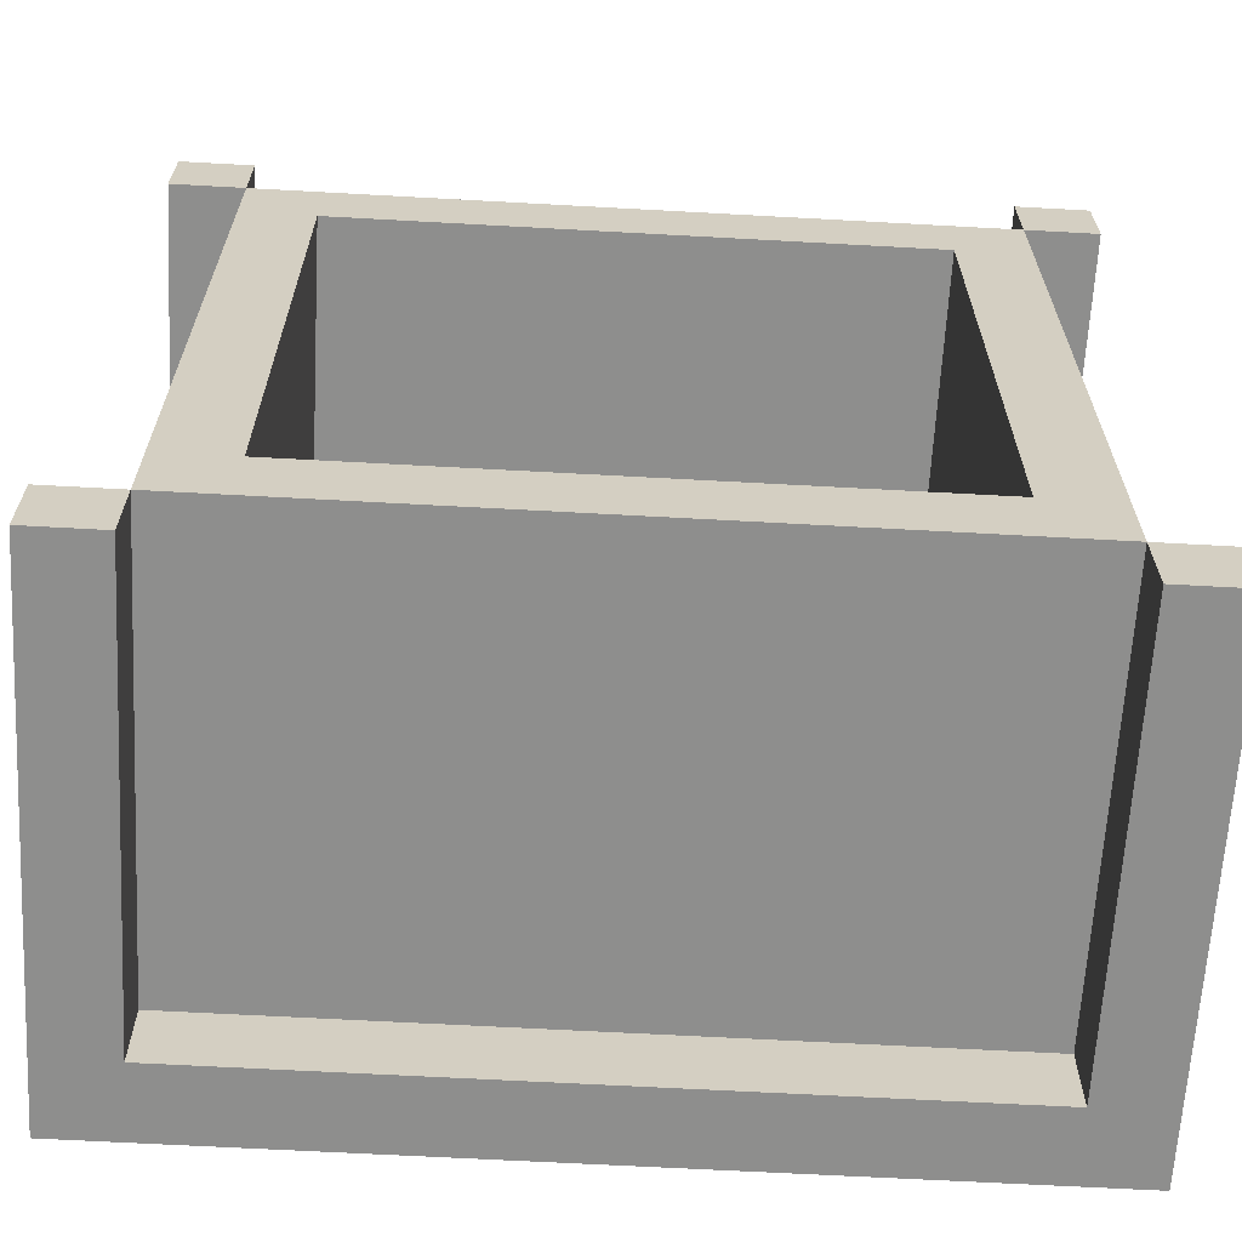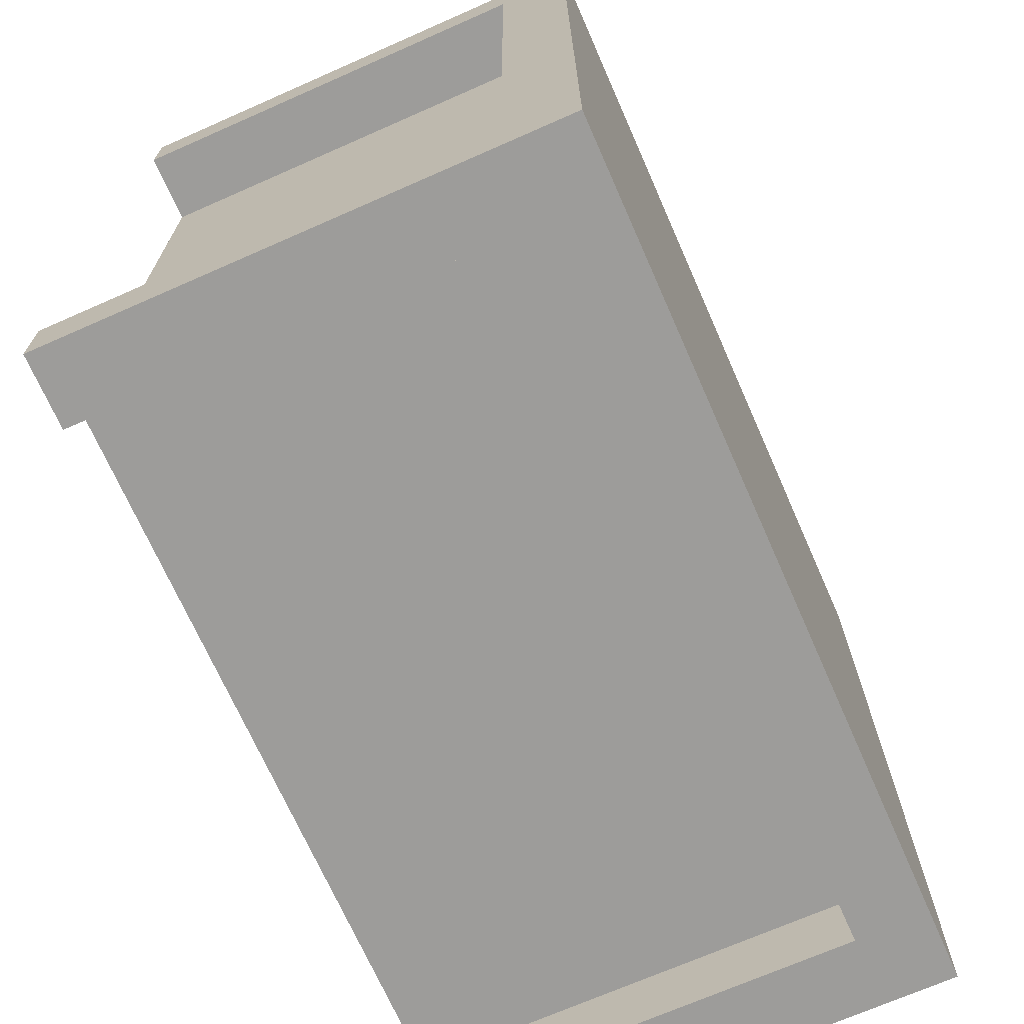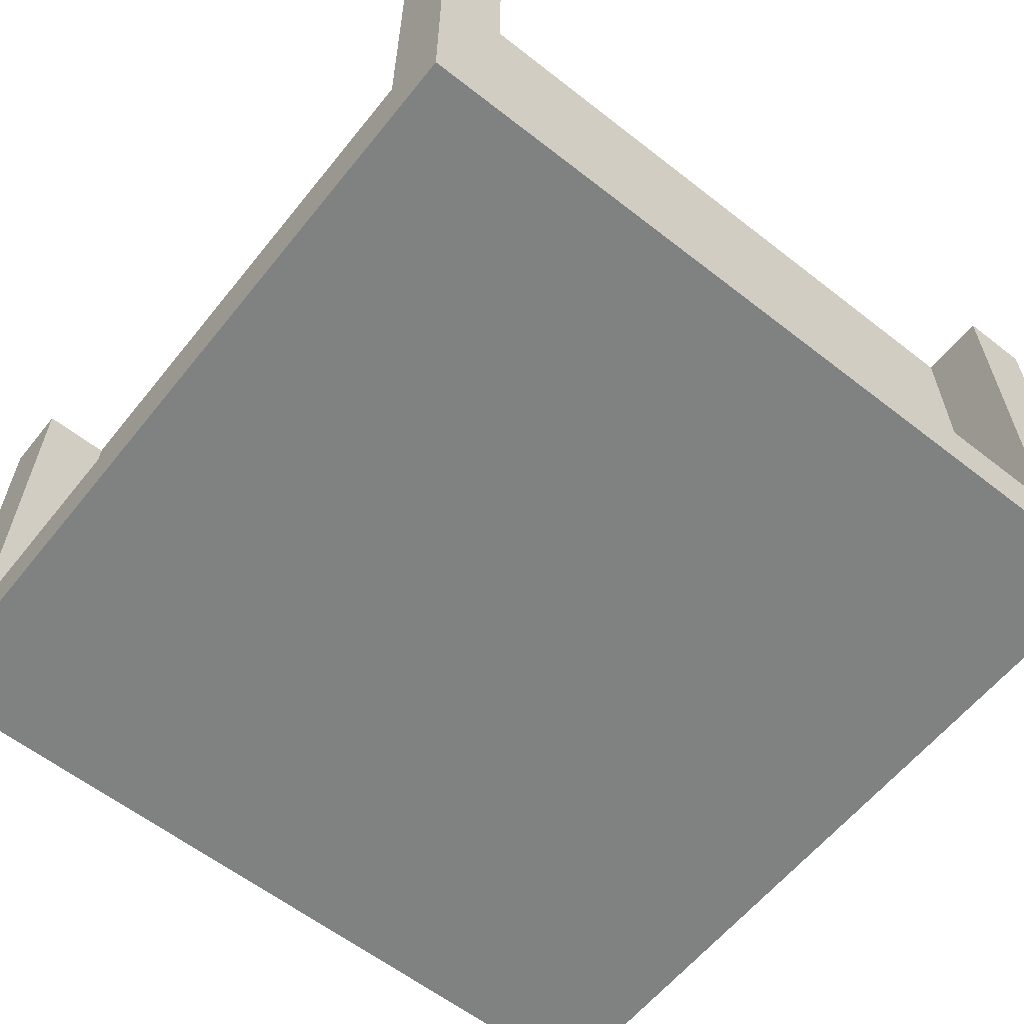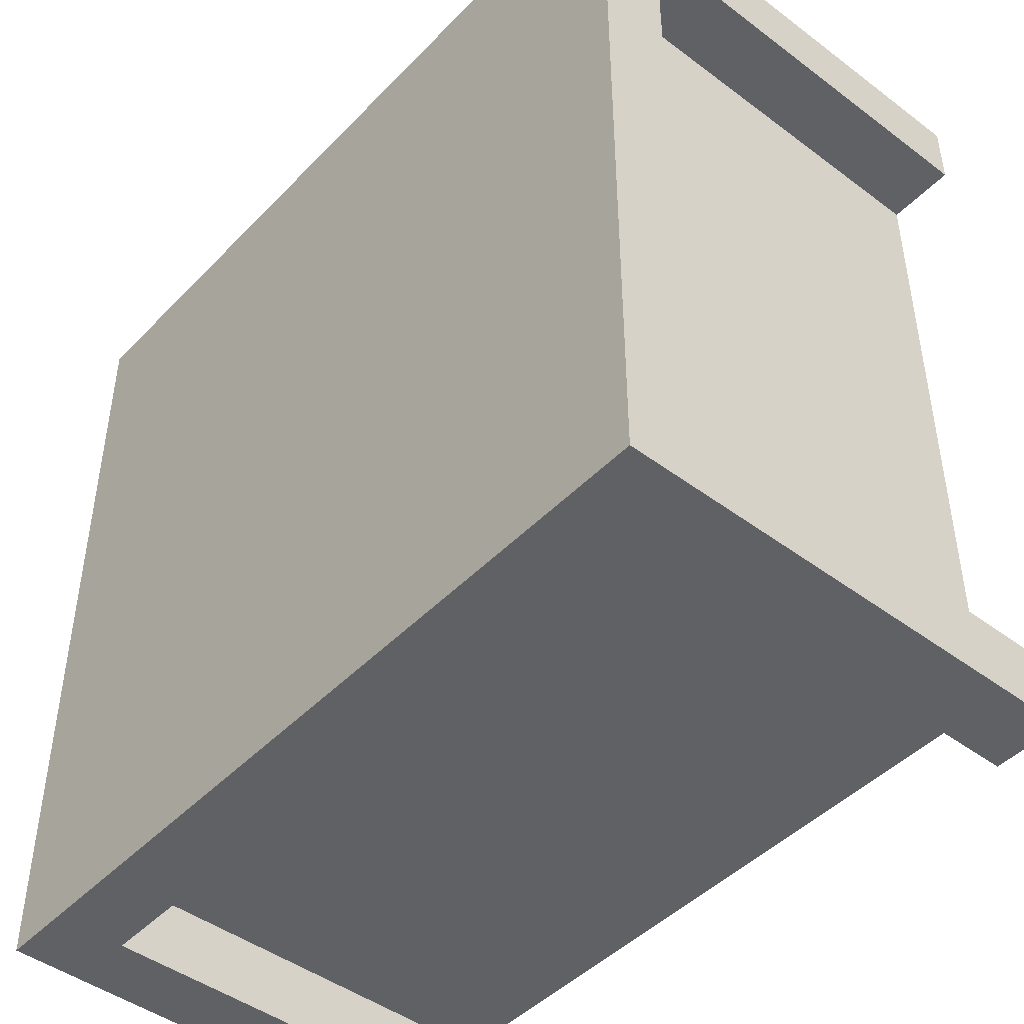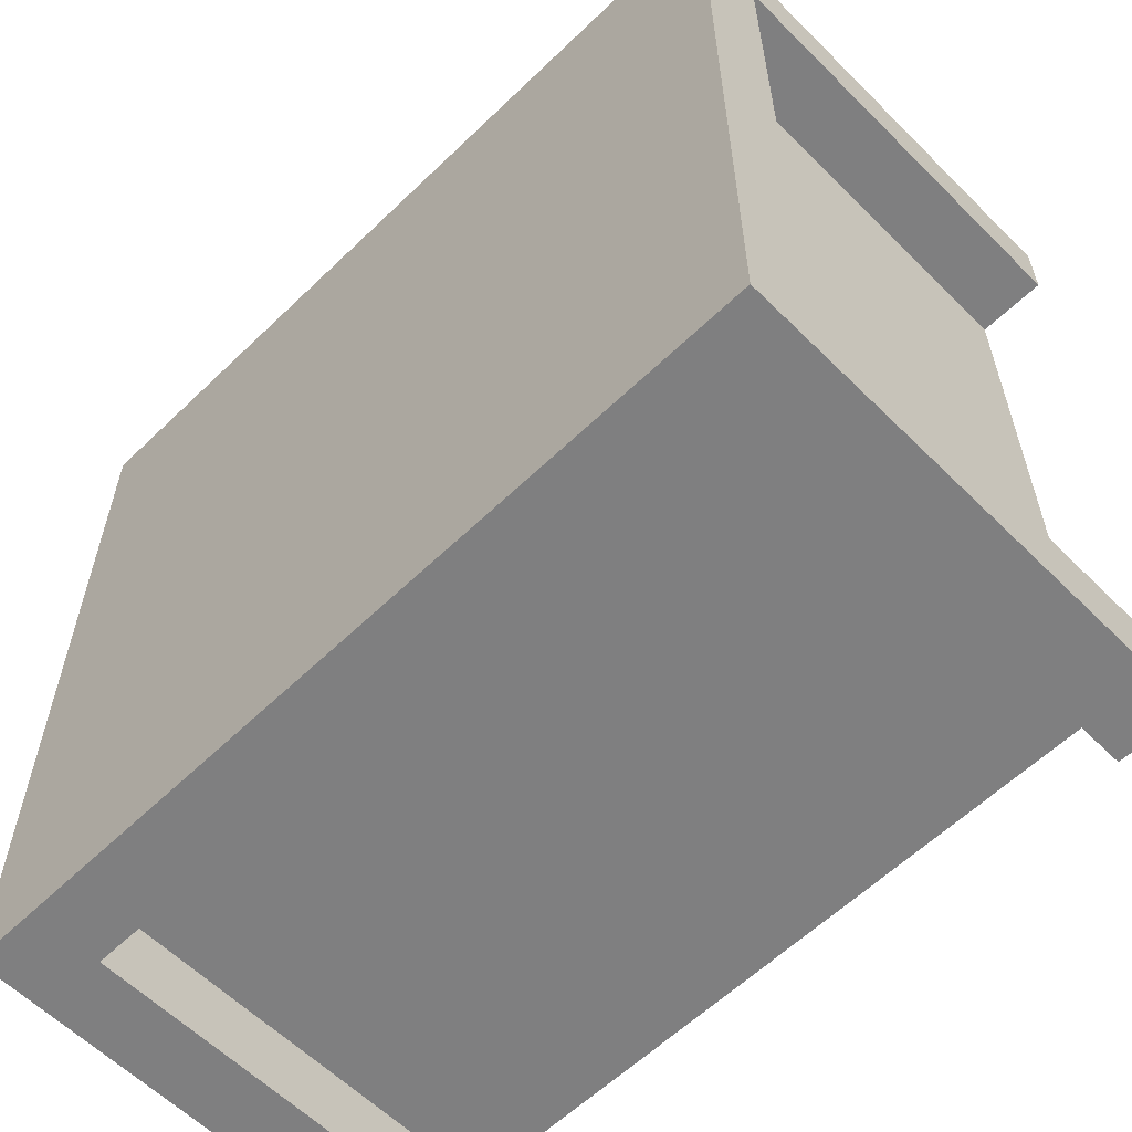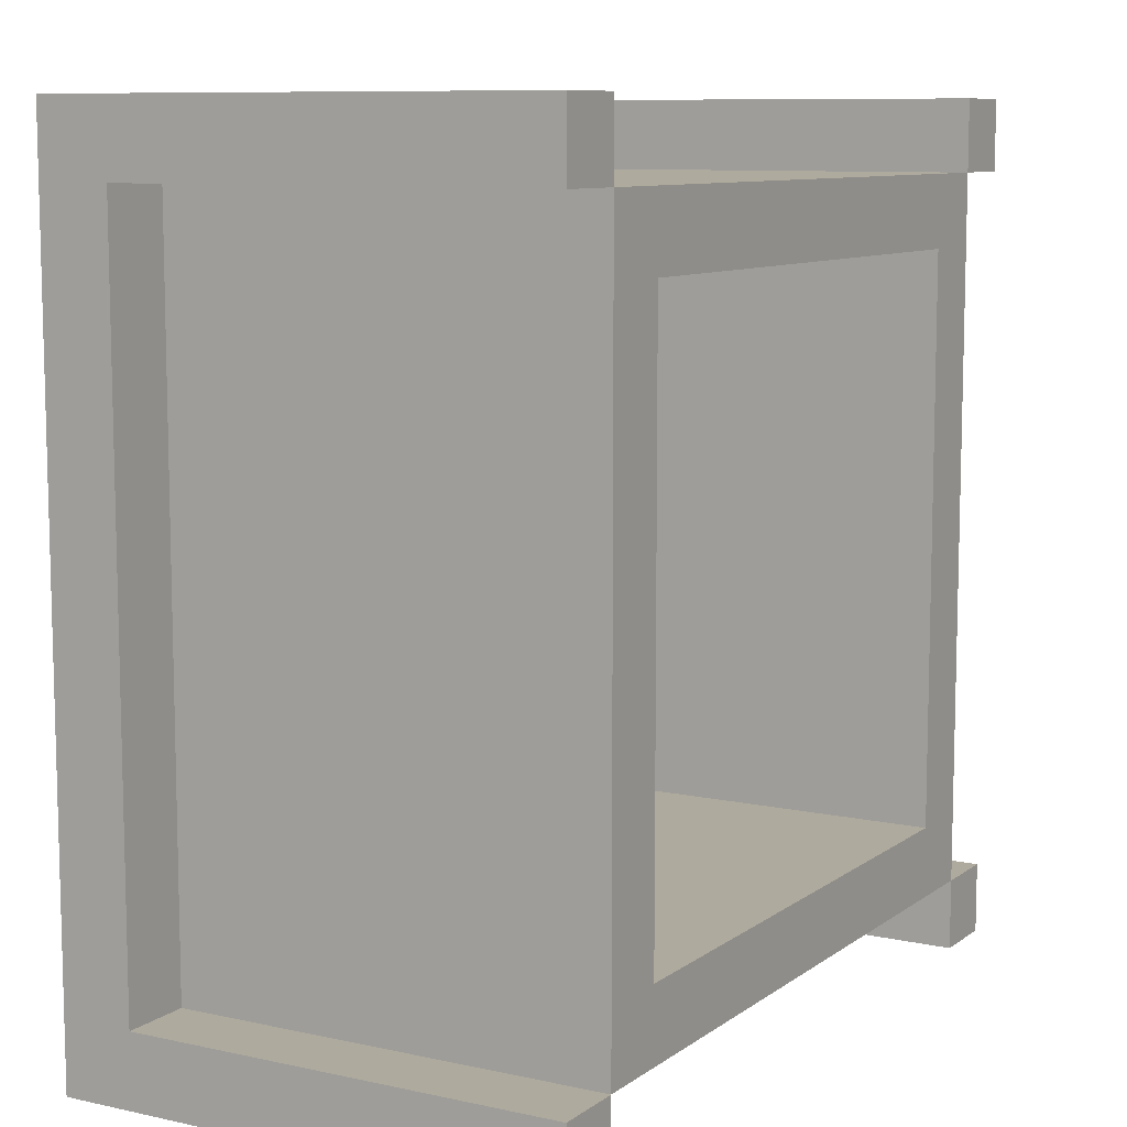
<metadata>
{"format":"obj","ext":"obj","renderer":"f3d","projection":"perspective","resolution":1024,"background":"white","views":[{"elev":-64.8,"azim":176.8,"up":"+Z"},{"elev":-70.3,"azim":-66.2,"up":"+Z"},{"elev":-60.3,"azim":51.4,"up":"+Y"},{"elev":-45.8,"azim":49.3,"up":"+Z"},{"elev":-59.8,"azim":44.6,"up":"+Z"},{"elev":9.2,"azim":120.0,"up":"+Z"}]}
</metadata>
<code>
o
v 12.2 0 -3.9
v 12.2 0 -5.1
v 12.2 0.1 -4
v 12.2 0.1 -5
v 12.2 0.7 -3.9
v 12.2 0.7 -4
v 12.2 0.7 -5
v 12.2 0.7 -5.1
v 12.3 0.1 -4
v 12.3 0.1 -5
v 12.3 0.2 -4
v 12.3 0.2 -5
v 12.3 0.3 -4
v 12.3 0.3 -5
v 12.3 0.4 -4
v 12.3 0.4 -5
v 12.3 0.5 -4
v 12.3 0.5 -5
v 12.3 0.6 -4
v 12.3 0.6 -5
v 12.3 0.7 -4
v 12.3 0.7 -5
v 13.2 0.1 -4.1
v 13.2 0.1 -4.9
v 13.2 0.2 -4.1
v 13.2 0.2 -4.9
v 13.2 0.3 -4.1
v 13.2 0.3 -4.9
v 13.2 0.4 -4.1
v 13.2 0.4 -4.9
v 13.2 0.5 -4.1
v 13.2 0.5 -4.9
v 13.2 0.6 -4.1
v 13.2 0.6 -4.9
v 13.2 0.7 -4.1
v 13.2 0.7 -4.9
v 13.3 0.1 -3.9
v 13.3 0.1 -4
v 13.3 0.1 -5
v 13.3 0.1 -5.1
v 13.3 0.2 -4
v 13.3 0.2 -5
v 13.3 0.3 -4
v 13.3 0.3 -5
v 13.3 0.4 -4
v 13.3 0.4 -5
v 13.3 0.5 -4
v 13.3 0.5 -5
v 13.3 0.6 -4
v 13.3 0.6 -5
v 13.3 0.7 -3.9
v 13.3 0.7 -4
v 13.3 0.7 -5
v 13.3 0.7 -5.1
v 12.3 0.1 -3.9
v 12.3 0.1 -4
v 12.3 0.1 -5
v 12.3 0.1 -5.1
v 12.3 0.2 -4
v 12.3 0.2 -5
v 12.3 0.3 -4
v 12.3 0.3 -5
v 12.3 0.4 -4
v 12.3 0.4 -5
v 12.3 0.5 -4
v 12.3 0.5 -5
v 12.3 0.6 -4
v 12.3 0.6 -5
v 12.3 0.7 -3.9
v 12.3 0.7 -4
v 12.3 0.7 -5
v 12.3 0.7 -5.1
v 12.4 0.1 -4.1
v 12.4 0.1 -4.9
v 12.4 0.2 -4.1
v 12.4 0.2 -4.9
v 12.4 0.3 -4.1
v 12.4 0.3 -4.9
v 12.4 0.4 -4.1
v 12.4 0.4 -4.9
v 12.4 0.5 -4.1
v 12.4 0.5 -4.9
v 12.4 0.6 -4.1
v 12.4 0.6 -4.9
v 12.4 0.7 -4.1
v 12.4 0.7 -4.9
v 13.3 0.1 -4
v 13.3 0.1 -5
v 13.3 0.2 -4
v 13.3 0.2 -5
v 13.3 0.3 -4
v 13.3 0.3 -5
v 13.3 0.4 -4
v 13.3 0.4 -5
v 13.3 0.5 -4
v 13.3 0.5 -5
v 13.3 0.6 -4
v 13.3 0.6 -5
v 13.3 0.7 -4
v 13.3 0.7 -5
v 13.4 0 -3.9
v 13.4 0 -5.1
v 13.4 0.1 -4
v 13.4 0.1 -5
v 13.4 0.7 -3.9
v 13.4 0.7 -4
v 13.4 0.7 -5
v 13.4 0.7 -5.1
v 12.2 0 -3.9
v 12.2 0.7 -3.9
v 12.3 0.1 -3.9
v 12.3 0.7 -3.9
v 13.3 0.1 -3.9
v 13.3 0.7 -3.9
v 13.4 0 -3.9
v 13.4 0.7 -3.9
v 12.3 0.1 -4
v 12.3 0.2 -4
v 12.3 0.3 -4
v 12.3 0.4 -4
v 12.3 0.5 -4
v 12.3 0.6 -4
v 12.3 0.7 -4
v 13.3 0.1 -4
v 13.3 0.2 -4
v 13.3 0.3 -4
v 13.3 0.4 -4
v 13.3 0.5 -4
v 13.3 0.6 -4
v 13.3 0.7 -4
v 12.4 0.1 -4.9
v 12.4 0.2 -4.9
v 12.4 0.3 -4.9
v 12.4 0.4 -4.9
v 12.4 0.5 -4.9
v 12.4 0.6 -4.9
v 12.4 0.7 -4.9
v 13.2 0.1 -4.9
v 13.2 0.2 -4.9
v 13.2 0.3 -4.9
v 13.2 0.4 -4.9
v 13.2 0.5 -4.9
v 13.2 0.6 -4.9
v 13.2 0.7 -4.9
v 12.2 0.1 -5
v 12.2 0.7 -5
v 12.3 0.1 -5
v 12.3 0.2 -5
v 12.3 0.3 -5
v 12.3 0.4 -5
v 12.3 0.5 -5
v 12.3 0.6 -5
v 12.3 0.7 -5
v 13.3 0.1 -5
v 13.3 0.2 -5
v 13.3 0.3 -5
v 13.3 0.4 -5
v 13.3 0.5 -5
v 13.3 0.6 -5
v 13.3 0.7 -5
v 13.4 0.1 -5
v 13.4 0.7 -5
v 12.2 0.1 -4
v 12.2 0.7 -4
v 12.3 0.1 -4
v 12.3 0.2 -4
v 12.3 0.3 -4
v 12.3 0.4 -4
v 12.3 0.5 -4
v 12.3 0.6 -4
v 12.3 0.7 -4
v 13.3 0.1 -4
v 13.3 0.2 -4
v 13.3 0.3 -4
v 13.3 0.4 -4
v 13.3 0.5 -4
v 13.3 0.6 -4
v 13.3 0.7 -4
v 13.4 0.1 -4
v 13.4 0.7 -4
v 12.4 0.1 -4.1
v 12.4 0.2 -4.1
v 12.4 0.3 -4.1
v 12.4 0.4 -4.1
v 12.4 0.5 -4.1
v 12.4 0.6 -4.1
v 12.4 0.7 -4.1
v 13.2 0.1 -4.1
v 13.2 0.2 -4.1
v 13.2 0.3 -4.1
v 13.2 0.4 -4.1
v 13.2 0.5 -4.1
v 13.2 0.6 -4.1
v 13.2 0.7 -4.1
v 12.3 0.1 -5
v 12.3 0.2 -5
v 12.3 0.3 -5
v 12.3 0.4 -5
v 12.3 0.5 -5
v 12.3 0.6 -5
v 12.3 0.7 -5
v 13.3 0.1 -5
v 13.3 0.2 -5
v 13.3 0.3 -5
v 13.3 0.4 -5
v 13.3 0.5 -5
v 13.3 0.6 -5
v 13.3 0.7 -5
v 12.2 0 -5.1
v 12.2 0.7 -5.1
v 12.3 0.1 -5.1
v 12.3 0.7 -5.1
v 13.3 0.1 -5.1
v 13.3 0.7 -5.1
v 13.4 0 -5.1
v 13.4 0.7 -5.1
v 12.2 0 -3.9
v 13.4 0 -3.9
v 12.3 0 -4
v 13.3 0 -4
v 12.3 0 -5
v 13.3 0 -5
v 12.2 0 -5.1
v 13.4 0 -5.1
v 12.3 0.1 -3.9
v 13.3 0.1 -3.9
v 12.2 0.1 -4
v 12.3 0.1 -4
v 13.3 0.1 -4
v 13.4 0.1 -4
v 12.4 0.1 -4.1
v 13.2 0.1 -4.1
v 12.4 0.1 -4.9
v 13.2 0.1 -4.9
v 12.2 0.1 -5
v 12.3 0.1 -5
v 13.3 0.1 -5
v 13.4 0.1 -5
v 12.3 0.1 -5.1
v 13.3 0.1 -5.1
v 12.2 0.7 -3.9
v 12.3 0.7 -3.9
v 13.3 0.7 -3.9
v 13.4 0.7 -3.9
v 12.2 0.7 -4
v 12.3 0.7 -4
v 13.3 0.7 -4
v 13.4 0.7 -4
v 12.4 0.7 -4.1
v 13.2 0.7 -4.1
v 12.4 0.7 -4.9
v 13.2 0.7 -4.9
v 12.2 0.7 -5
v 12.3 0.7 -5
v 13.3 0.7 -5
v 13.4 0.7 -5
v 12.2 0.7 -5.1
v 12.3 0.7 -5.1
v 13.3 0.7 -5.1
v 13.4 0.7 -5.1
f 3 2 1
f 4 2 3
f 5 3 1
f 6 3 5
f 7 2 4
f 8 2 7
f 11 10 9
f 12 10 11
f 13 12 11
f 14 12 13
f 15 14 13
f 16 14 15
f 17 16 15
f 18 16 17
f 19 18 17
f 20 18 19
f 21 20 19
f 22 20 21
f 25 24 23
f 26 24 25
f 27 26 25
f 28 26 27
f 29 28 27
f 30 28 29
f 31 30 29
f 32 30 31
f 33 32 31
f 34 32 33
f 35 34 33
f 36 34 35
f 41 38 37
f 42 40 39
f 43 41 37
f 44 40 42
f 45 43 37
f 46 40 44
f 47 45 37
f 48 40 46
f 49 47 37
f 50 40 48
f 51 49 37
f 52 49 51
f 53 40 50
f 54 40 53
f 55 56 59
f 57 58 60
f 55 59 61
f 60 58 62
f 55 61 63
f 62 58 64
f 55 63 65
f 64 58 66
f 55 65 67
f 66 58 68
f 55 67 69
f 69 67 70
f 68 58 71
f 71 58 72
f 73 74 75
f 75 74 76
f 75 76 77
f 77 76 78
f 77 78 79
f 79 78 80
f 79 80 81
f 81 80 82
f 81 82 83
f 83 82 84
f 83 84 85
f 85 84 86
f 87 88 89
f 89 88 90
f 89 90 91
f 91 90 92
f 91 92 93
f 93 92 94
f 93 94 95
f 95 94 96
f 95 96 97
f 97 96 98
f 97 98 99
f 99 98 100
f 101 102 103
f 103 102 104
f 101 103 105
f 105 103 106
f 104 102 107
f 107 102 108
f 111 110 109
f 112 110 111
f 113 111 109
f 115 113 109
f 115 114 113
f 116 114 115
f 124 118 117
f 125 119 118
f 125 118 124
f 126 120 119
f 126 119 125
f 127 121 120
f 127 120 126
f 128 122 121
f 128 121 127
f 129 123 122
f 129 122 128
f 130 123 129
f 138 132 131
f 139 133 132
f 139 132 138
f 140 134 133
f 140 133 139
f 141 135 134
f 141 134 140
f 142 136 135
f 142 135 141
f 143 137 136
f 143 136 142
f 144 137 143
f 147 146 145
f 148 146 147
f 149 146 148
f 150 146 149
f 151 146 150
f 152 146 151
f 153 146 152
f 161 155 154
f 161 160 159
f 161 159 158
f 161 158 157
f 161 157 156
f 161 156 155
f 162 160 161
f 163 164 165
f 165 164 166
f 166 164 167
f 167 164 168
f 168 164 169
f 169 164 170
f 170 164 171
f 172 173 179
f 177 178 179
f 176 177 179
f 175 176 179
f 174 175 179
f 173 174 179
f 179 178 180
f 181 182 188
f 182 183 189
f 188 182 189
f 183 184 190
f 189 183 190
f 184 185 191
f 190 184 191
f 185 186 192
f 191 185 192
f 186 187 193
f 192 186 193
f 193 187 194
f 195 196 202
f 196 197 203
f 202 196 203
f 197 198 204
f 203 197 204
f 198 199 205
f 204 198 205
f 199 200 206
f 205 199 206
f 200 201 207
f 206 200 207
f 207 201 208
f 209 210 211
f 211 210 212
f 209 211 213
f 209 213 215
f 213 214 215
f 215 214 216
f 219 218 217
f 220 218 219
f 221 219 217
f 221 220 219
f 222 218 220
f 222 220 221
f 223 221 217
f 223 222 221
f 224 218 222
f 224 222 223
f 225 226 228
f 228 226 229
f 231 232 233
f 233 232 234
f 227 228 235
f 235 228 236
f 229 230 237
f 237 230 238
f 236 237 239
f 239 237 240
f 241 242 245
f 245 242 246
f 243 244 247
f 247 244 248
f 246 247 249
f 249 247 250
f 246 249 251
f 250 247 252
f 246 251 254
f 251 252 254
f 252 247 255
f 254 252 255
f 253 254 257
f 257 254 258
f 255 256 259
f 259 256 260

</code>
